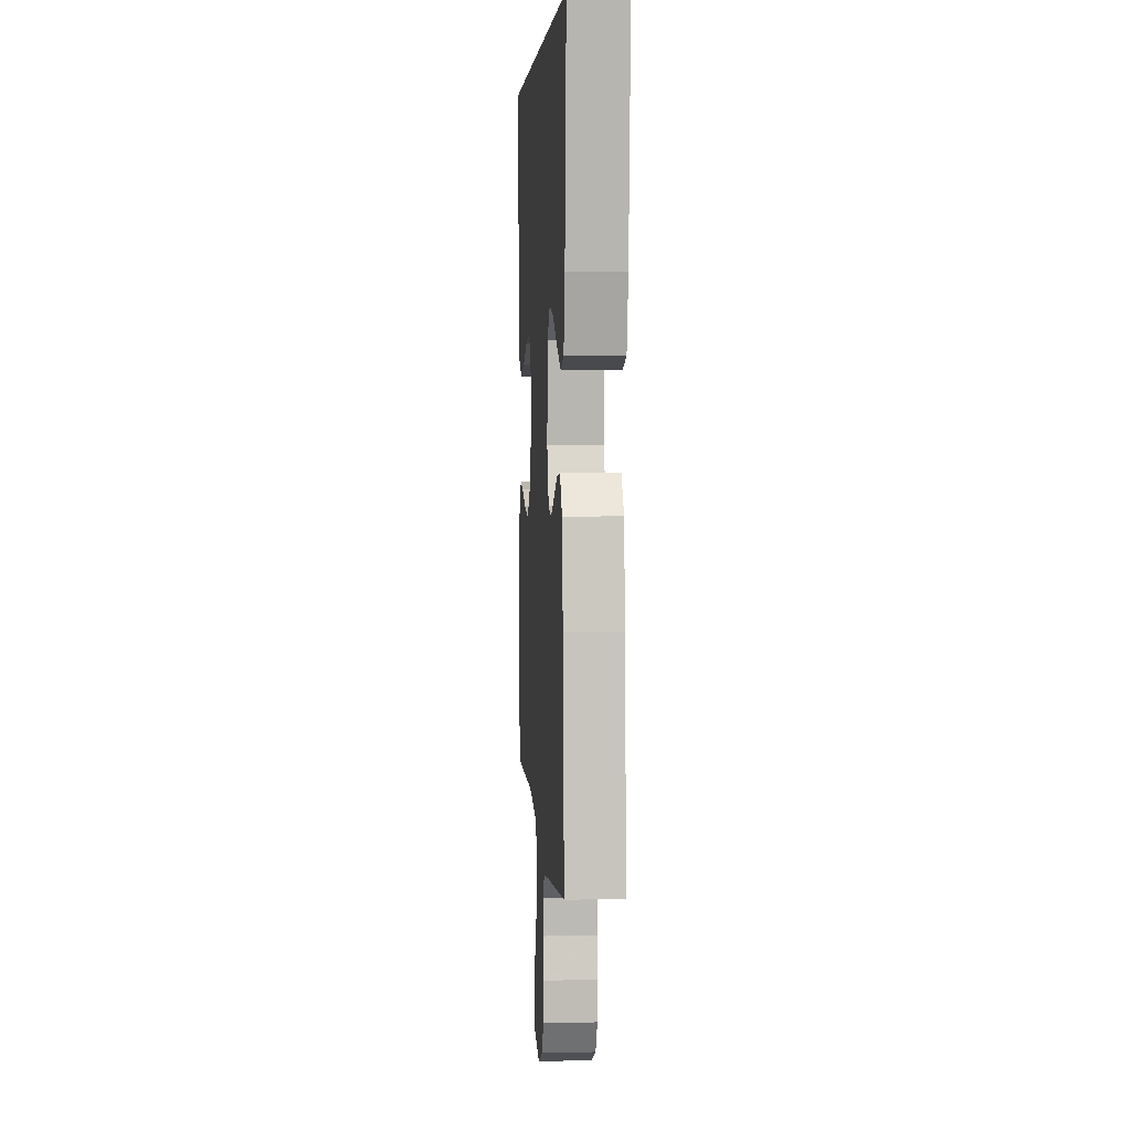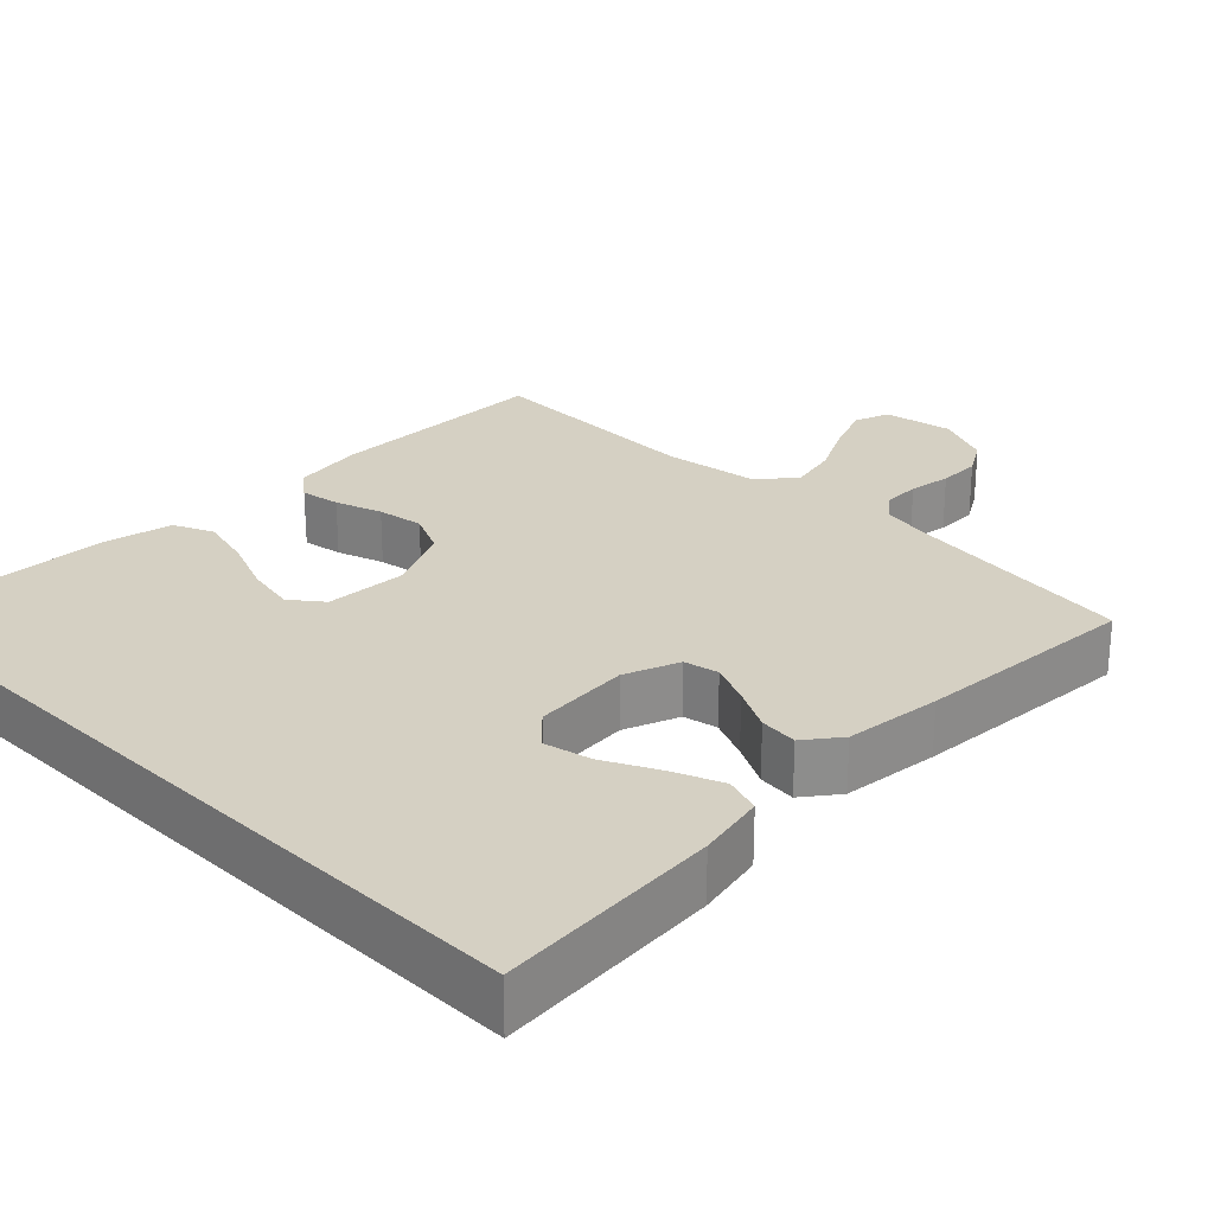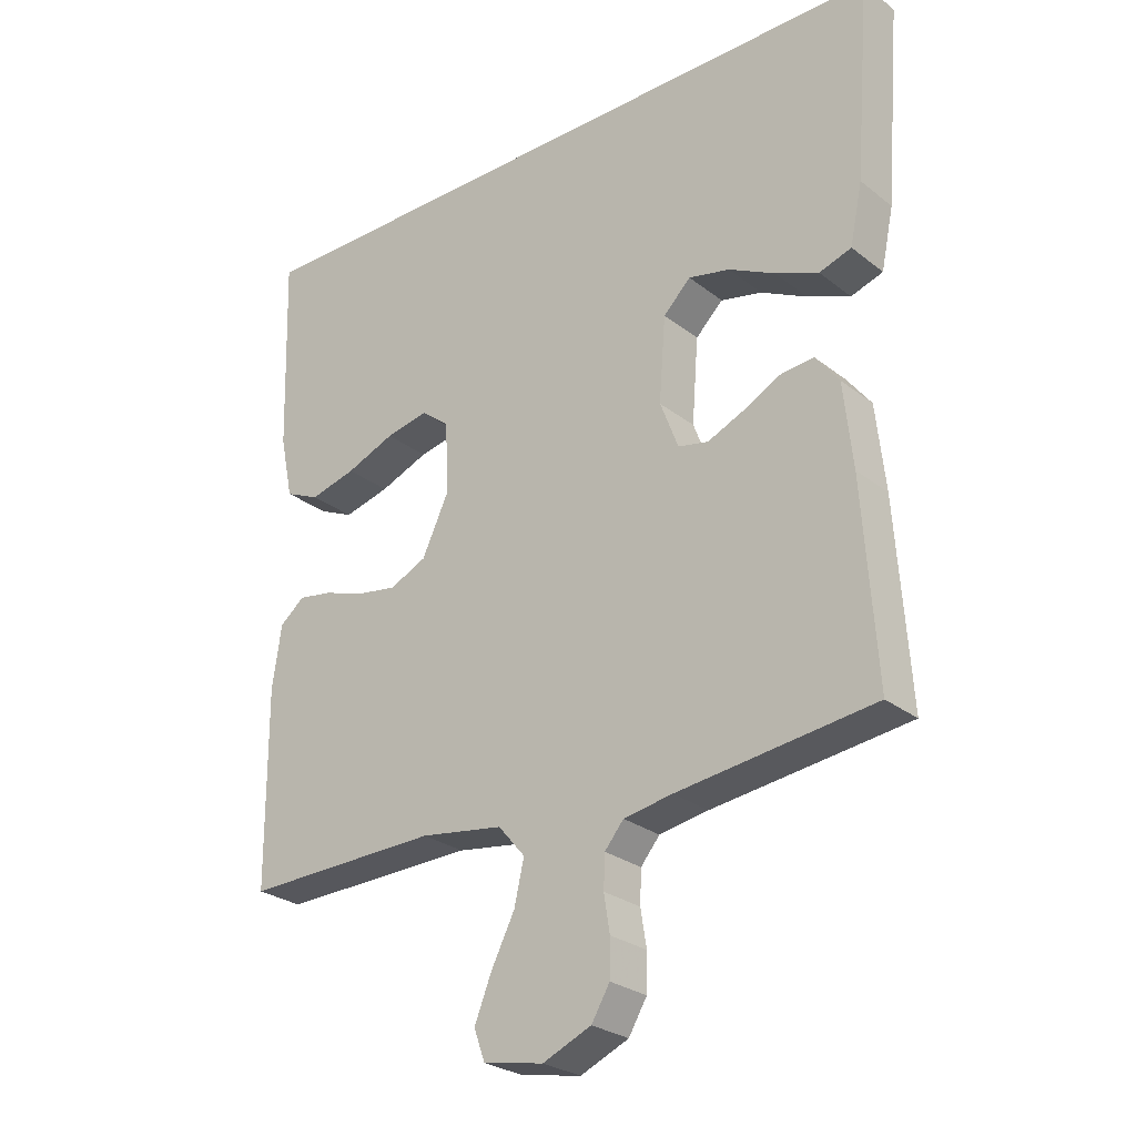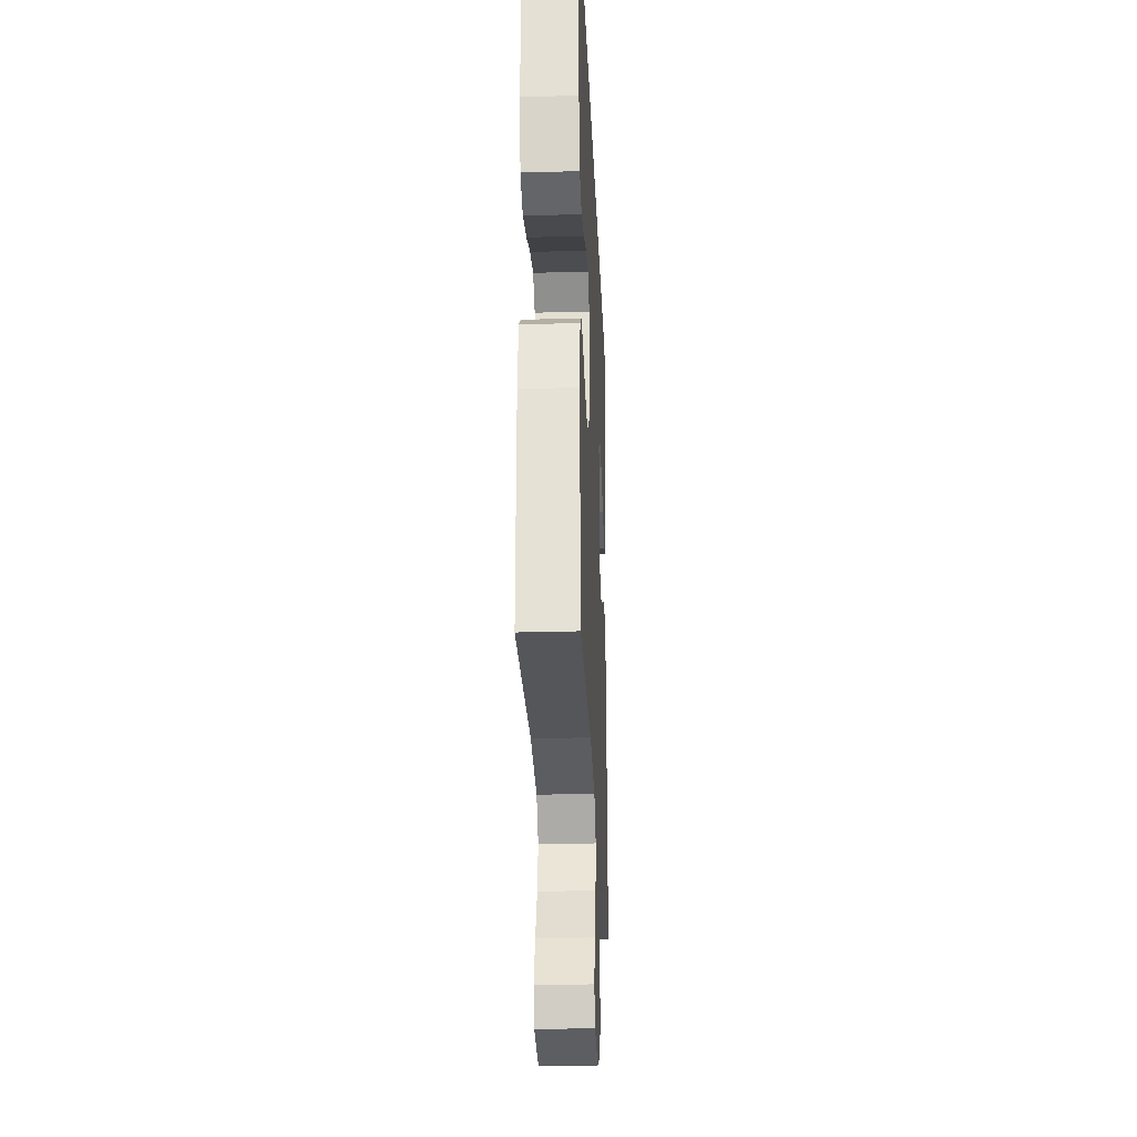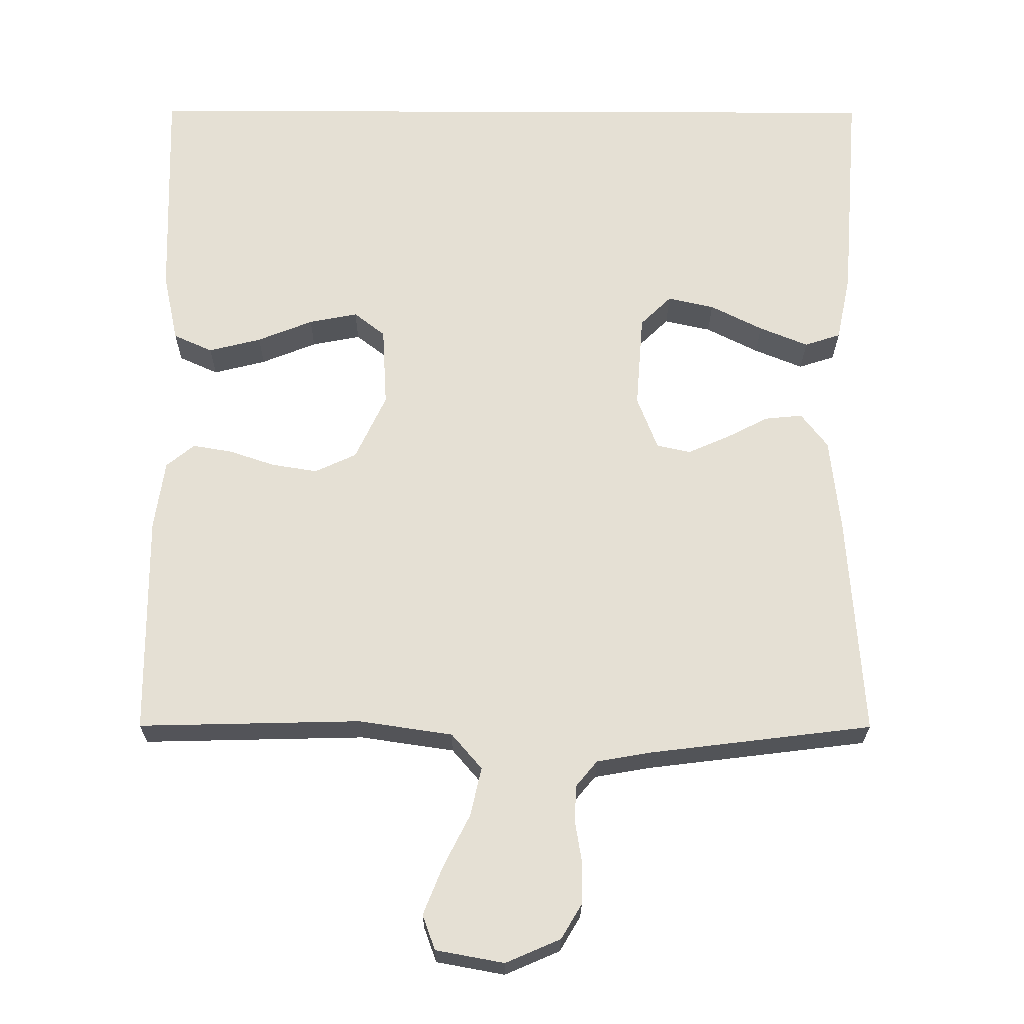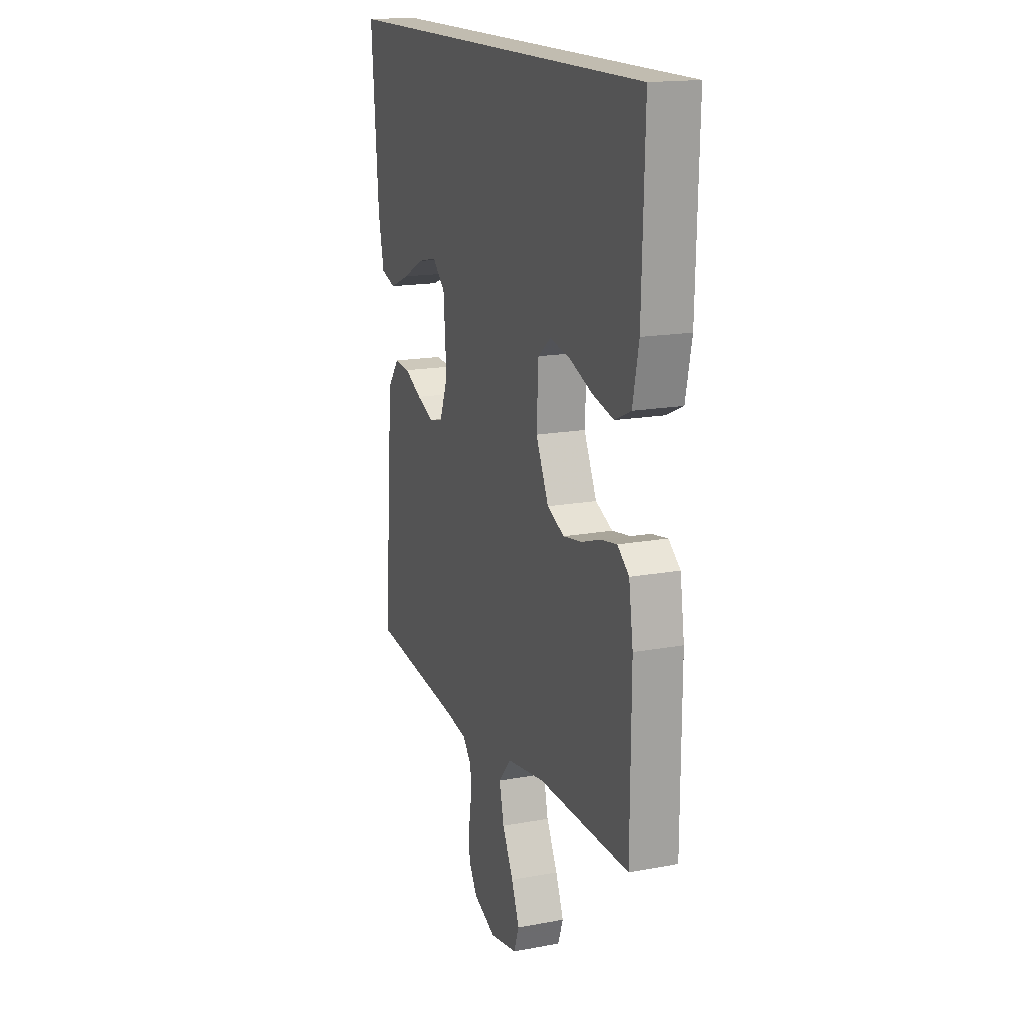
<metadata>
{"format":"obj","ext":"obj","renderer":"f3d","projection":"perspective","resolution":1024,"background":"white","views":[{"elev":4.6,"azim":86.1,"up":"+Z"},{"elev":26.0,"azim":44.9,"up":"+Y"},{"elev":-26.8,"azim":39.8,"up":"+Z"},{"elev":-27.2,"azim":-87.5,"up":"+Z"},{"elev":-24.0,"azim":-0.3,"up":"+Z"},{"elev":16.4,"azim":-110.9,"up":"+Z"}]}
</metadata>
<code>
v 0.536 0.07 0.5
v 0.512 0.07 0.2
v 0.493 0.07 0.109
v 0.444 0.07 0.093
v 0.378 0.07 0.12
v 0.307 0.07 0.156
v 0.244 0.07 0.17
v 0.202 0.07 0.129
v 0.192 0.07 0
v 0.22 0.07 -0.073
v 0.266 0.07 -0.083
v 0.321 0.07 -0.059
v 0.379 0.07 -0.029
v 0.43 0.07 -0.024
v 0.466 0.07 -0.071
v 0.48 0.07 -0.2
v 0.5 0.07 -0.5
v 0.2 0.07 -0.537
v 0.125 0.07 -0.55
v 0.096 0.07 -0.585
v 0.094 0.07 -0.635
v 0.103 0.07 -0.691
v 0.102 0.07 -0.747
v 0.074 0.07 -0.794
v 0 0.07 -0.826
v -0.092 0.07 -0.809
v -0.109 0.07 -0.762
v -0.083 0.07 -0.697
v -0.047 0.07 -0.626
v -0.032 0.07 -0.56
v -0.073 0.07 -0.512
v -0.2 0.07 -0.493
v -0.5 0.07 -0.5
v -0.502 0.07 -0.2
v -0.488 0.07 -0.106
v -0.45 0.07 -0.075
v -0.397 0.07 -0.084
v -0.335 0.07 -0.105
v -0.273 0.07 -0.115
v -0.217 0.07 -0.089
v -0.175 0.07 0
v -0.181 0.07 0.109
v -0.223 0.07 0.142
v -0.289 0.07 0.129
v -0.364 0.07 0.099
v -0.435 0.07 0.081
v -0.488 0.07 0.105
v -0.508 0.07 0.2
v -0.517 0.07 0.5
v 0.536 0 0.5
v 0.512 0 0.2
v 0.493 0 0.109
v 0.444 0 0.093
v 0.378 0 0.12
v 0.307 0 0.156
v 0.244 0 0.17
v 0.202 0 0.129
v 0.192 0 0
v 0.22 0 -0.073
v 0.266 0 -0.083
v 0.321 0 -0.059
v 0.379 0 -0.029
v 0.43 0 -0.024
v 0.466 0 -0.071
v 0.48 0 -0.2
v 0.5 0 -0.5
v 0.2 0 -0.537
v 0.125 0 -0.55
v 0.096 0 -0.585
v 0.094 0 -0.635
v 0.103 0 -0.691
v 0.102 0 -0.747
v 0.074 0 -0.794
v 0 0 -0.826
v -0.092 0 -0.809
v -0.109 0 -0.762
v -0.083 0 -0.697
v -0.047 0 -0.626
v -0.032 0 -0.56
v -0.073 0 -0.512
v -0.2 0 -0.493
v -0.5 0 -0.5
v -0.502 0 -0.2
v -0.488 0 -0.106
v -0.45 0 -0.075
v -0.397 0 -0.084
v -0.335 0 -0.105
v -0.273 0 -0.115
v -0.217 0 -0.089
v -0.175 0 0
v -0.181 0 0.109
v -0.223 0 0.142
v -0.289 0 0.129
v -0.364 0 0.099
v -0.435 0 0.081
v -0.488 0 0.105
v -0.508 0 0.2
v -0.517 0 0.5
f 44 45 46 47
f 43 44 47 48
f 35 36 37 38
f 35 38 39
f 32 33 34 35
f 31 32 35 39
f 30 31 39 40
f 26 27 28 29
f 24 25 26 29
f 24 29 30
f 21 22 23 24
f 20 21 24 30
f 19 20 30 40
f 15 16 17 18
f 12 13 14 15
f 11 12 15 18
f 10 11 18 19
f 3 4 5 6
f 1 2 3 6
f 1 6 7
f 43 48 49 1
f 10 19 40 41
f 9 10 41 42
f 8 9 42 43
f 1 7 8 43
f 96 95 94 93
f 97 96 93 92
f 87 86 85 84
f 88 87 84
f 84 83 82 81
f 88 84 81 80
f 89 88 80 79
f 78 77 76 75
f 78 75 74 73
f 79 78 73
f 73 72 71 70
f 79 73 70 69
f 89 79 69 68
f 67 66 65 64
f 64 63 62 61
f 67 64 61 60
f 68 67 60 59
f 55 54 53 52
f 55 52 51 50
f 56 55 50
f 50 98 97 92
f 90 89 68 59
f 91 90 59 58
f 92 91 58 57
f 92 57 56 50
f 1 50 51 2
f 2 51 52 3
f 3 52 53 4
f 4 53 54 5
f 5 54 55 6
f 6 55 56 7
f 7 56 57 8
f 8 57 58 9
f 9 58 59 10
f 10 59 60 11
f 11 60 61 12
f 12 61 62 13
f 13 62 63 14
f 14 63 64 15
f 15 64 65 16
f 16 65 66 17
f 17 66 67 18
f 18 67 68 19
f 19 68 69 20
f 20 69 70 21
f 21 70 71 22
f 22 71 72 23
f 23 72 73 24
f 24 73 74 25
f 25 74 75 26
f 26 75 76 27
f 27 76 77 28
f 28 77 78 29
f 29 78 79 30
f 30 79 80 31
f 31 80 81 32
f 32 81 82 33
f 33 82 83 34
f 34 83 84 35
f 35 84 85 36
f 36 85 86 37
f 37 86 87 38
f 38 87 88 39
f 39 88 89 40
f 40 89 90 41
f 41 90 91 42
f 42 91 92 43
f 43 92 93 44
f 44 93 94 45
f 45 94 95 46
f 46 95 96 47
f 47 96 97 48
f 48 97 98 49
f 49 98 50 1

</code>
